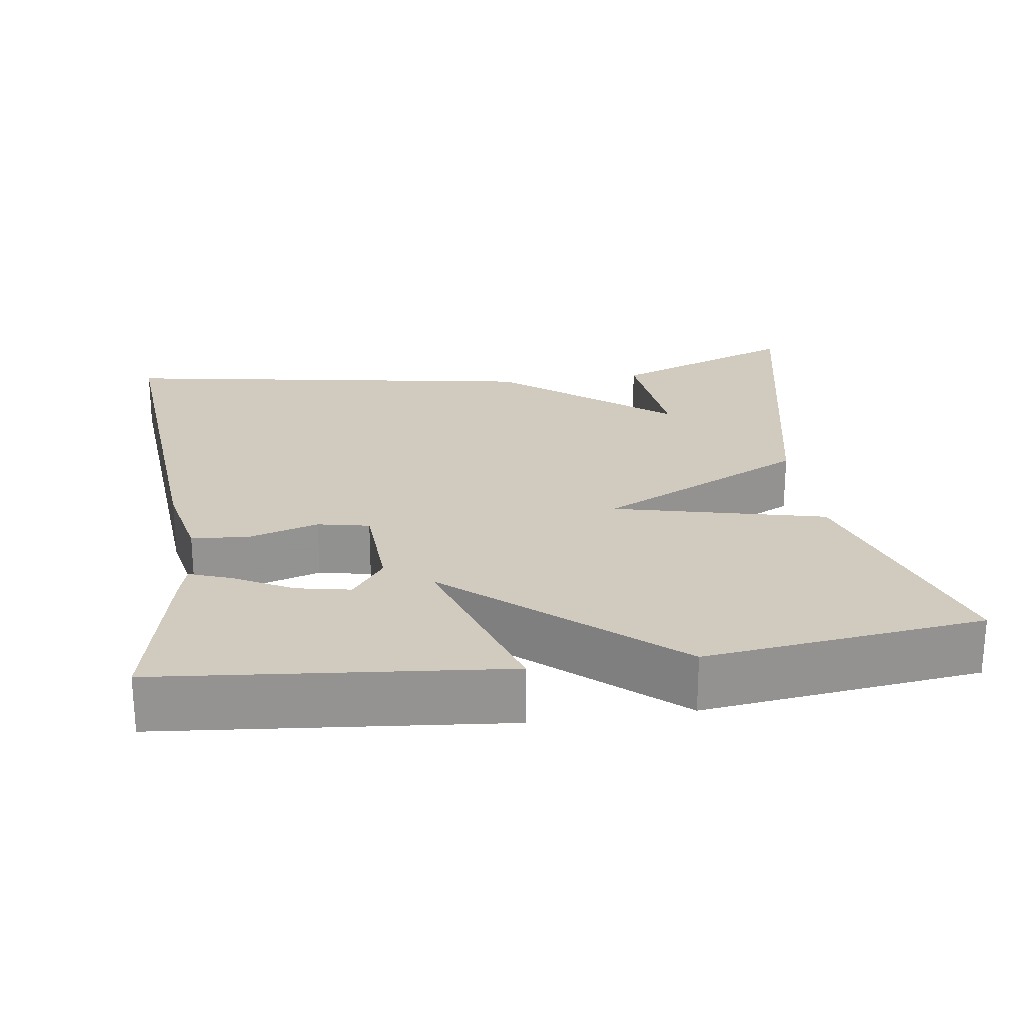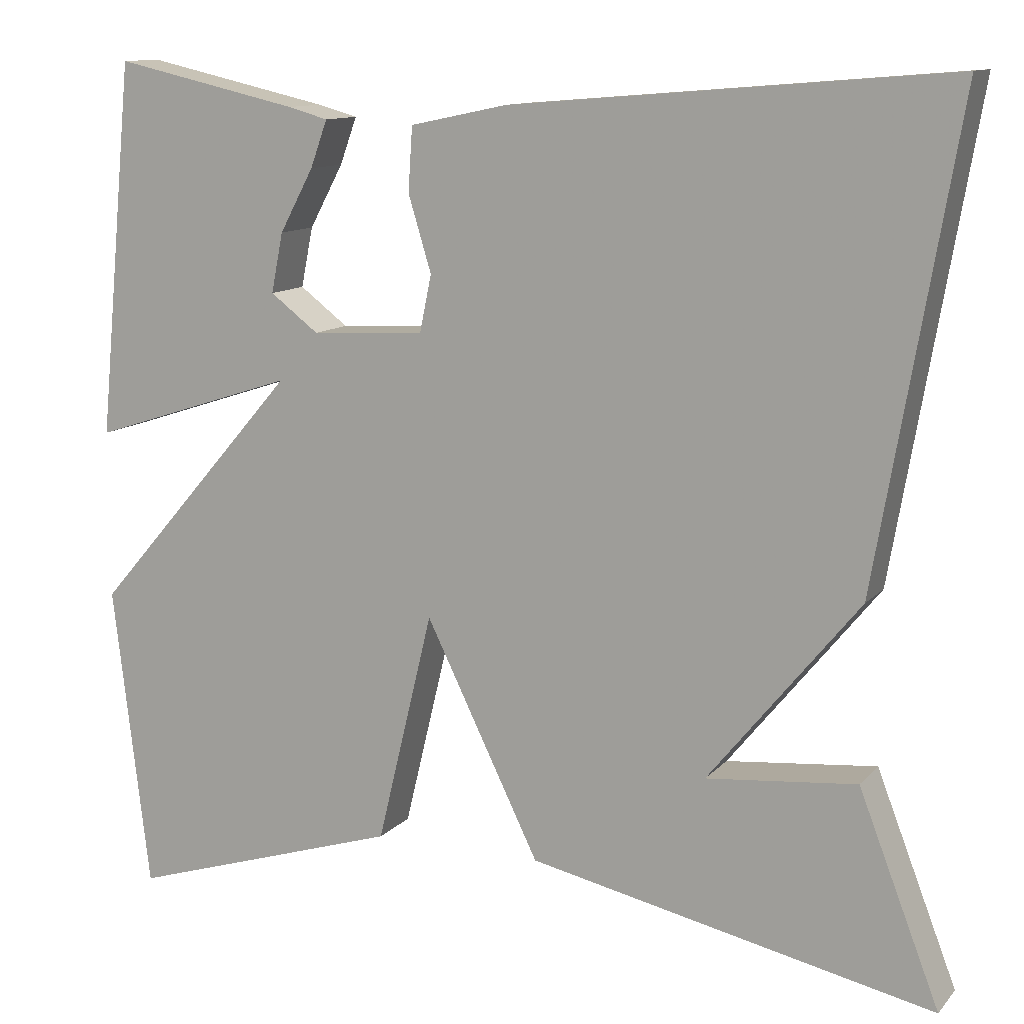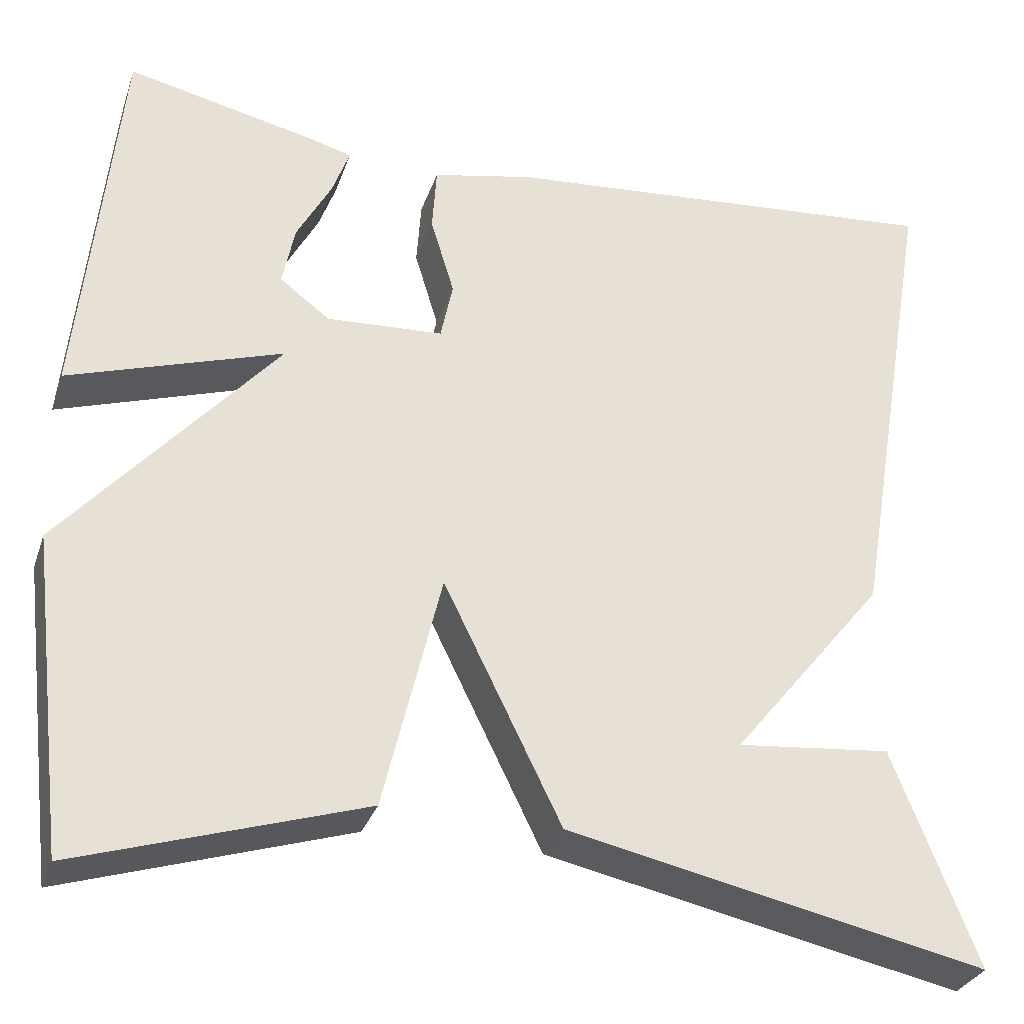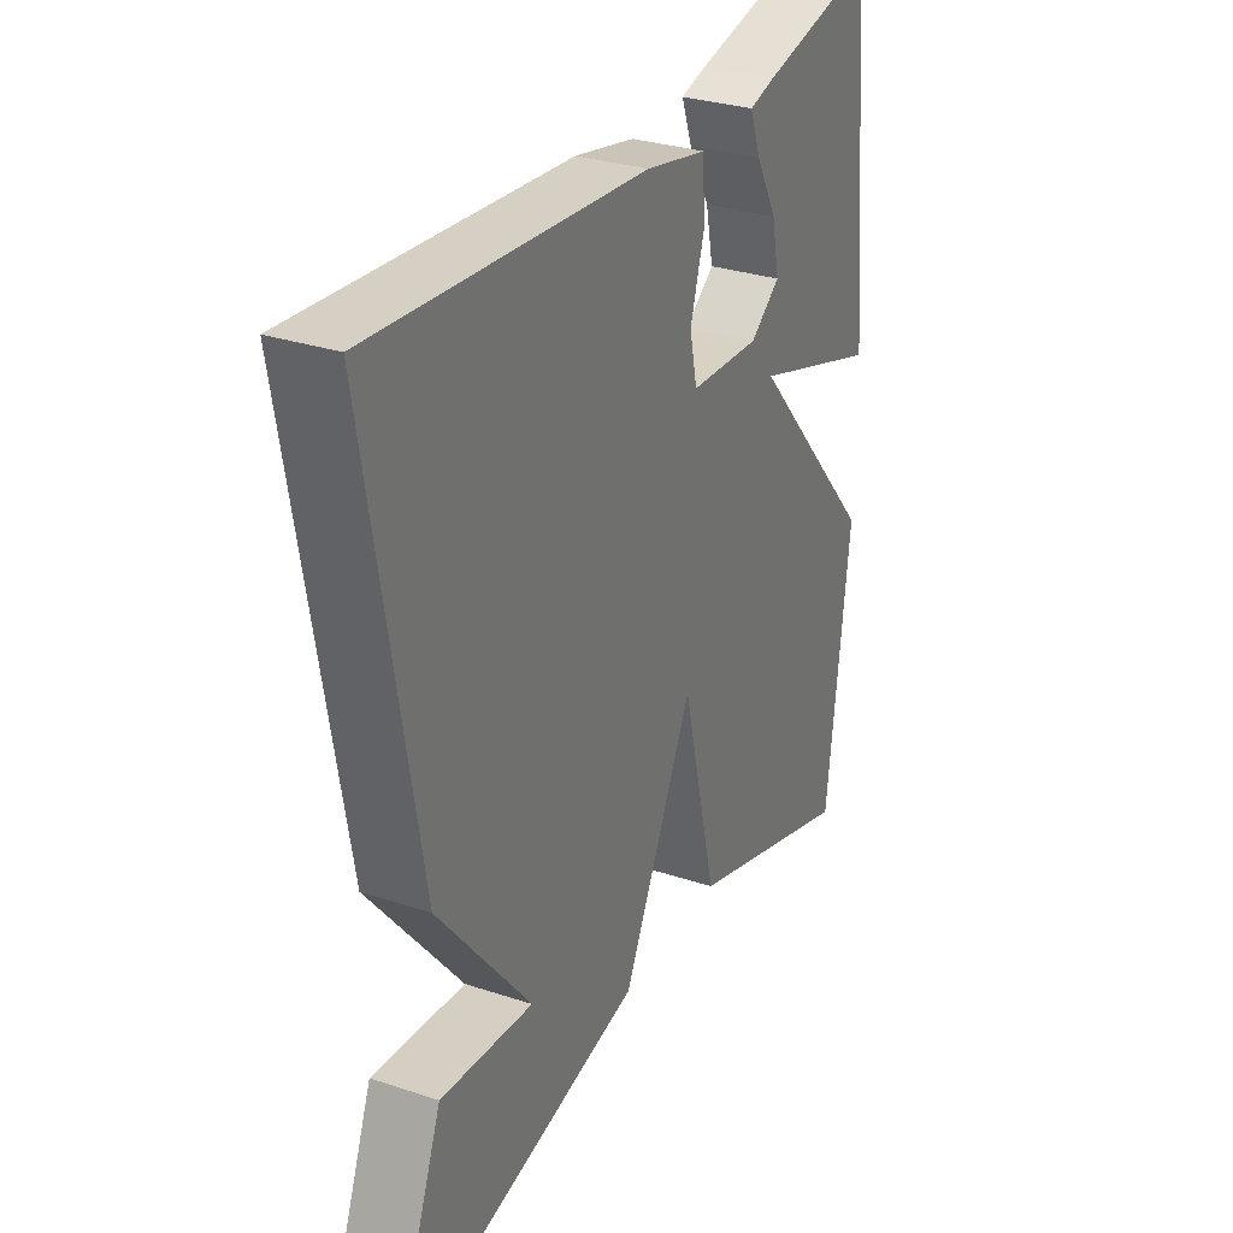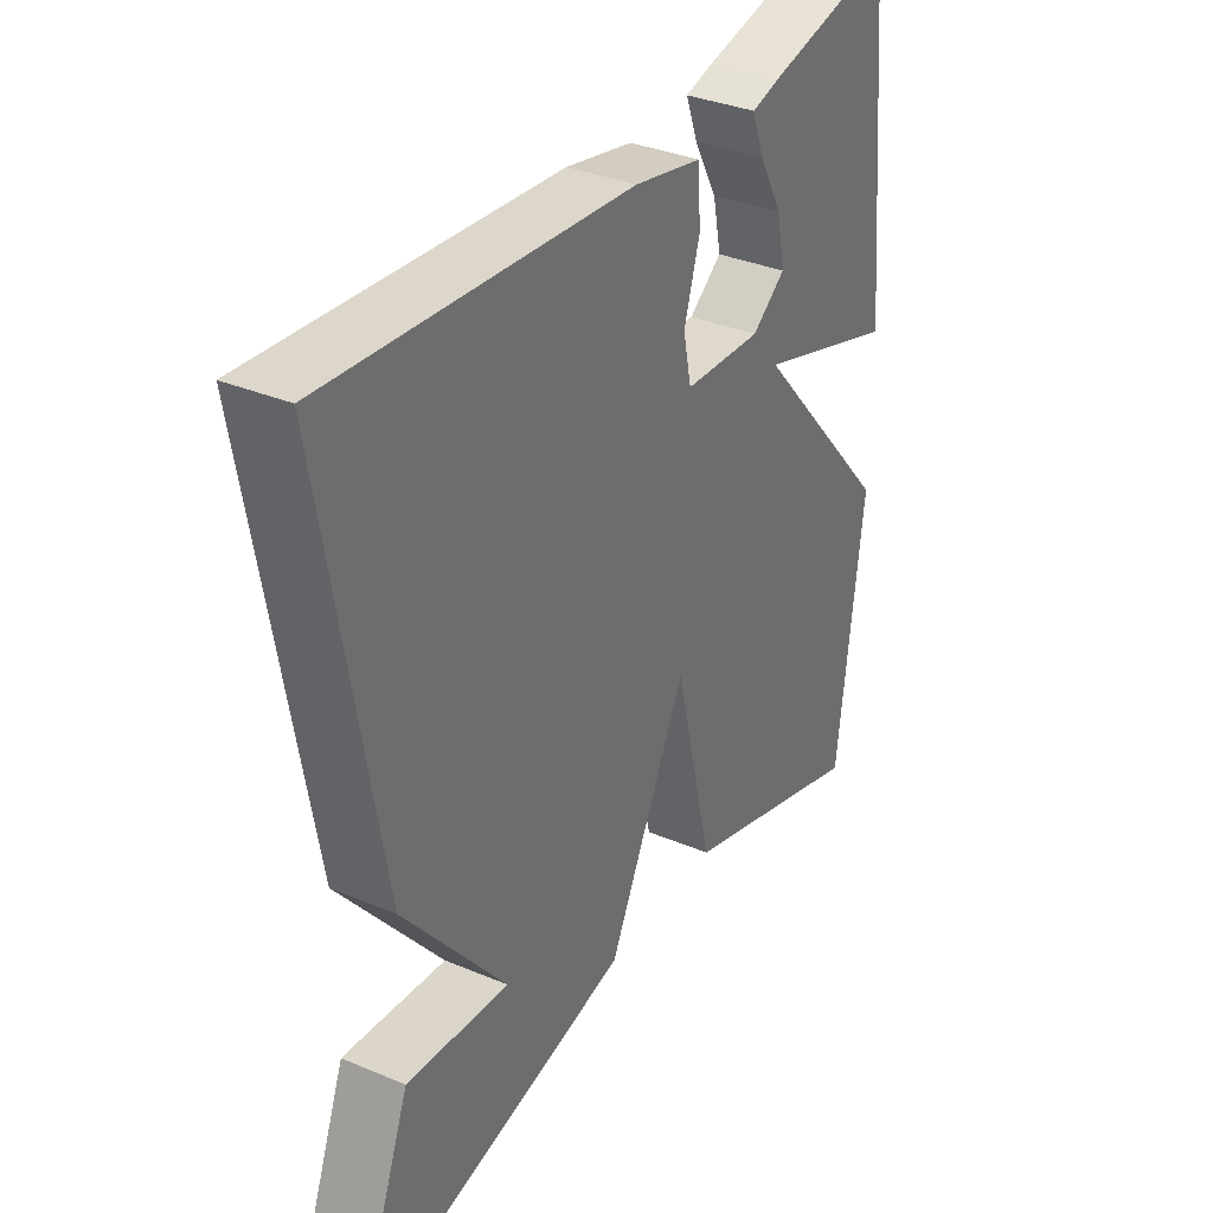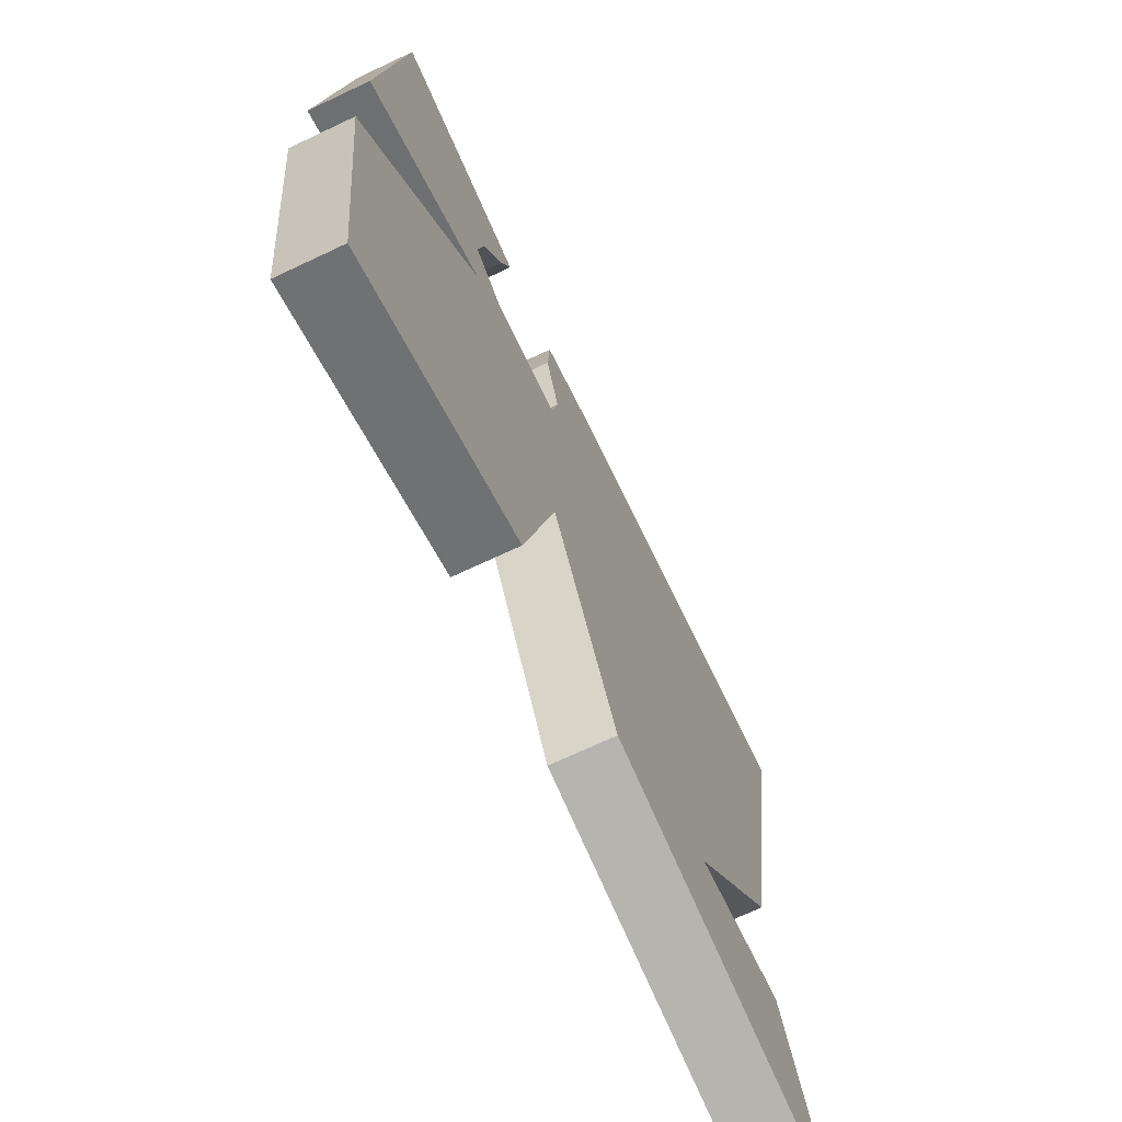
<metadata>
{"format":"obj","ext":"obj","renderer":"f3d","projection":"perspective","resolution":1024,"background":"white","views":[{"elev":23.5,"azim":81.8,"up":"+Y"},{"elev":11.7,"azim":-155.3,"up":"+Z"},{"elev":-30.9,"azim":162.7,"up":"+Z"},{"elev":30.1,"azim":-64.2,"up":"+Z"},{"elev":34.3,"azim":-60.4,"up":"+Z"},{"elev":-70.6,"azim":115.2,"up":"+Z"}]}
</metadata>
<code>
v 0.5 0.07 -0.5
v 0.176 0.07 -0.398
v 0.11 0.07 -0.125
v -0.024 0.07 -0.398
v -0.5 0.07 -0.5
v -0.405 0.07 -0.255
v -0.229 0.07 -0.272
v -0.405 0.07 -0.055
v -0.5 0.07 0.5
v 0.012 0.07 0.458
v 0.127 0.07 0.434
v 0.132 0.07 0.359
v 0.105 0.07 0.27
v 0.119 0.07 0.203
v 0.252 0.07 0.196
v 0.309 0.07 0.239
v 0.295 0.07 0.309
v 0.255 0.07 0.383
v 0.235 0.07 0.438
v 0.282 0.07 0.451
v 0.5 0.07 0.5
v 0.543 0.07 0.059
v 0.3 0.07 0.138
v 0.543 0.07 -0.141
v 0.5 0 -0.5
v 0.176 0 -0.398
v 0.11 0 -0.125
v -0.024 0 -0.398
v -0.5 0 -0.5
v -0.405 0 -0.255
v -0.229 0 -0.272
v -0.405 0 -0.055
v -0.5 0 0.5
v 0.012 0 0.458
v 0.127 0 0.434
v 0.132 0 0.359
v 0.105 0 0.27
v 0.119 0 0.203
v 0.252 0 0.196
v 0.309 0 0.239
v 0.295 0 0.309
v 0.255 0 0.383
v 0.235 0 0.438
v 0.282 0 0.451
v 0.5 0 0.5
v 0.543 0 0.059
v 0.3 0 0.138
v 0.543 0 -0.141
f 1 2 3
f 24 1 3
f 23 24 3
f 21 22 23
f 21 23 3
f 19 20 21
f 18 19 21
f 17 18 21
f 16 17 21
f 16 21 3
f 15 16 3
f 14 15 3 4
f 13 14 4
f 11 12 13
f 10 11 13
f 9 10 13
f 8 9 13
f 7 8 13
f 7 13 4
f 4 5 6 7
f 27 26 25
f 27 25 48
f 27 48 47
f 47 46 45
f 27 47 45
f 45 44 43
f 45 43 42
f 45 42 41
f 45 41 40
f 27 45 40
f 27 40 39
f 28 27 39 38
f 28 38 37
f 37 36 35
f 37 35 34
f 37 34 33
f 37 33 32
f 37 32 31
f 28 37 31
f 31 30 29 28
f 1 25 26 2
f 2 26 27 3
f 3 27 28 4
f 4 28 29 5
f 5 29 30 6
f 6 30 31 7
f 7 31 32 8
f 8 32 33 9
f 9 33 34 10
f 10 34 35 11
f 11 35 36 12
f 12 36 37 13
f 13 37 38 14
f 14 38 39 15
f 15 39 40 16
f 16 40 41 17
f 17 41 42 18
f 18 42 43 19
f 19 43 44 20
f 20 44 45 21
f 21 45 46 22
f 22 46 47 23
f 23 47 48 24
f 24 48 25 1

</code>
